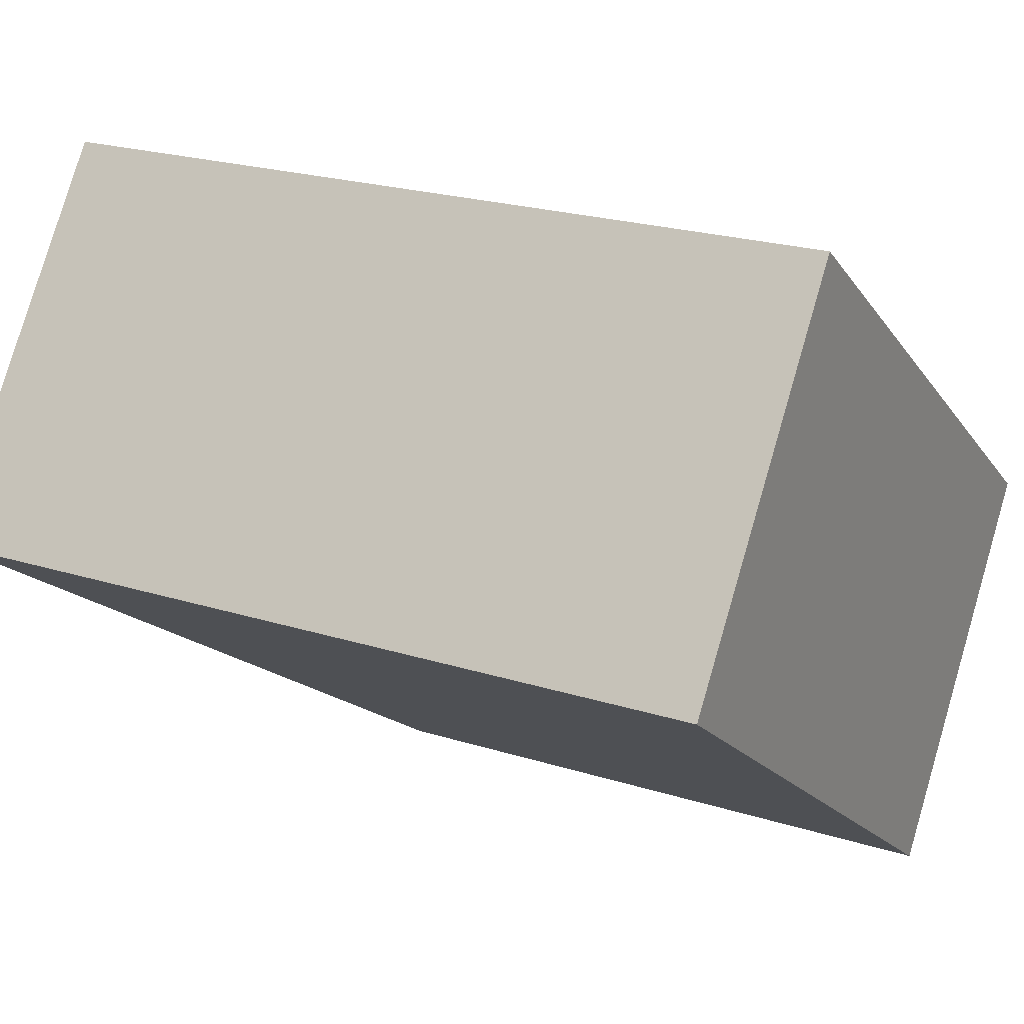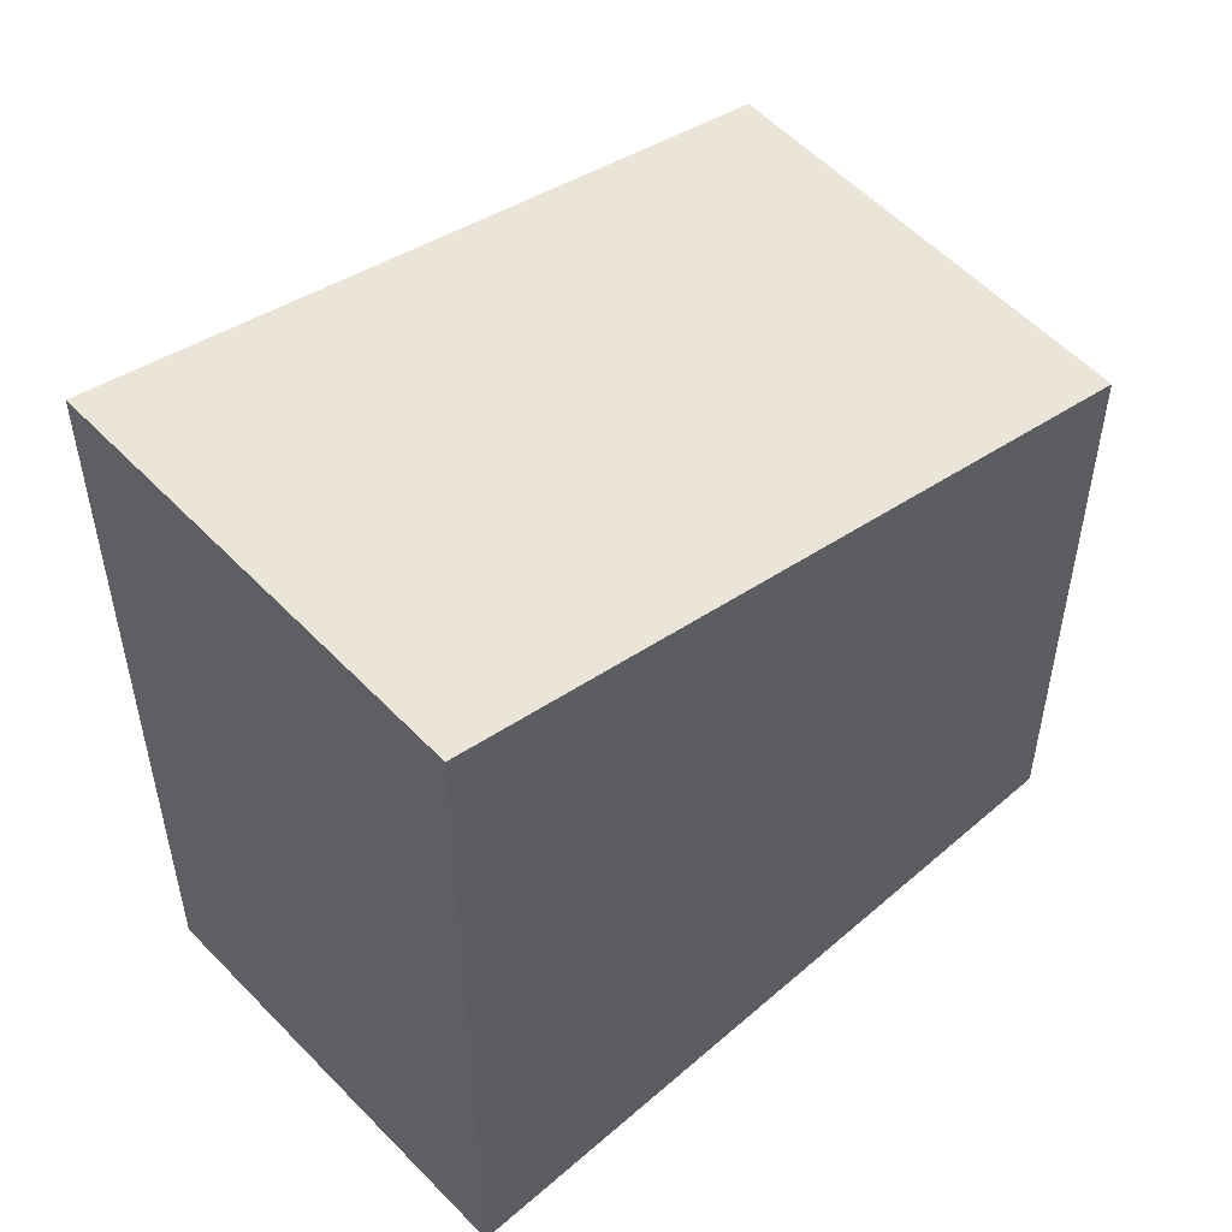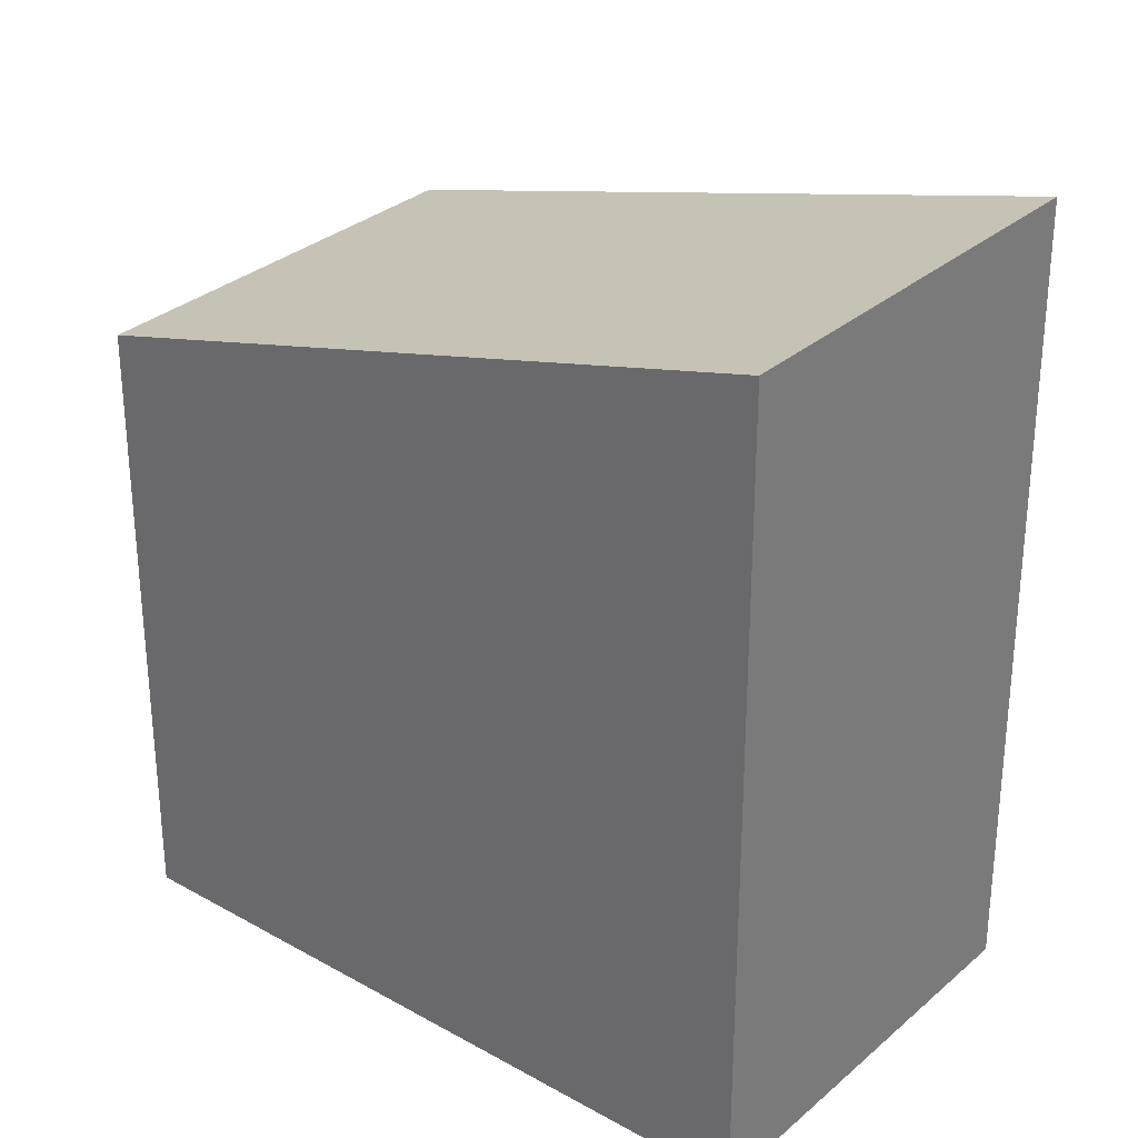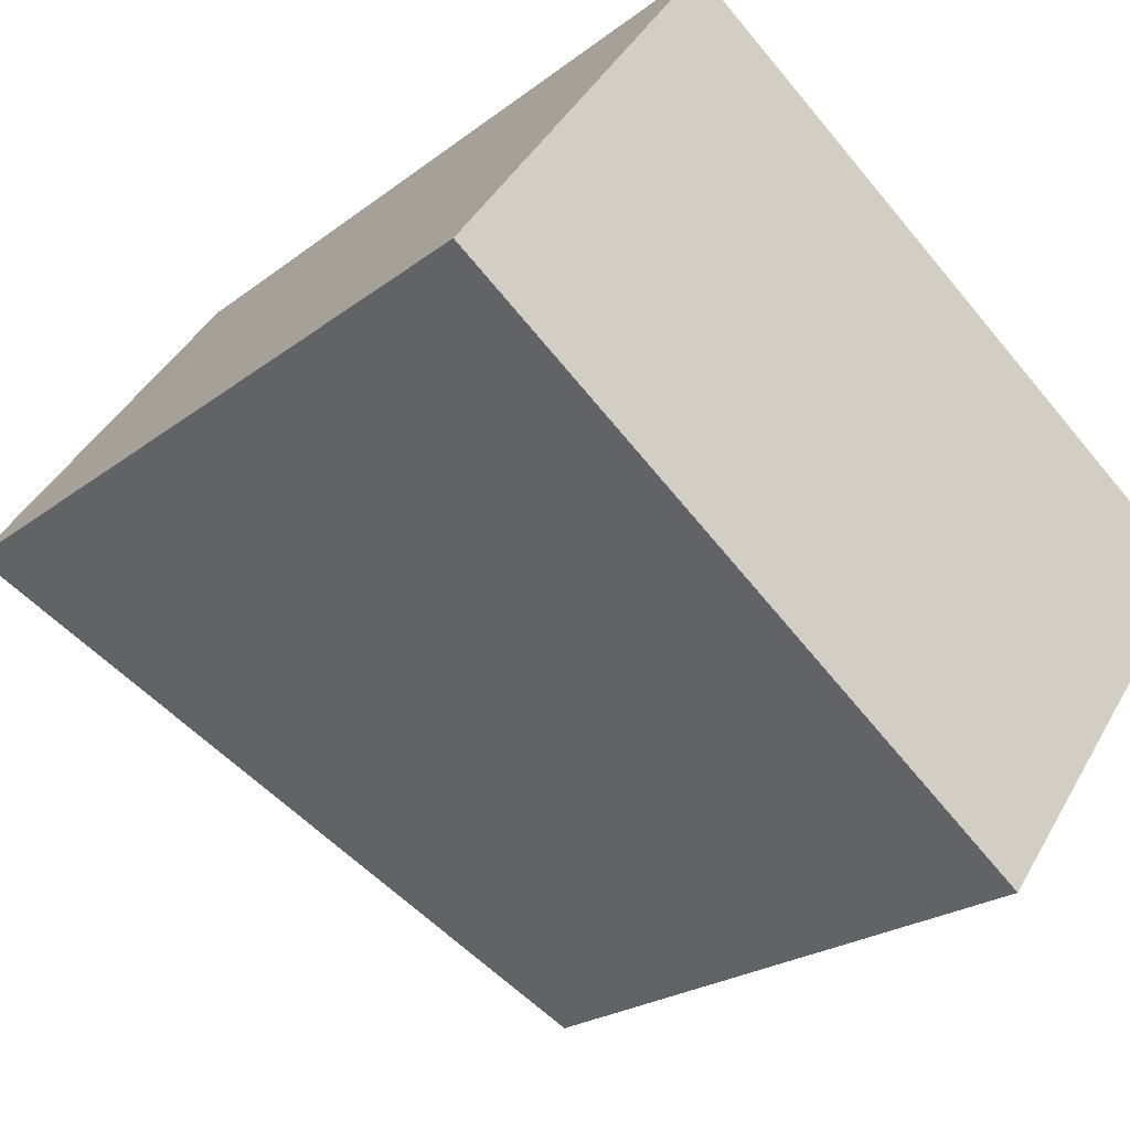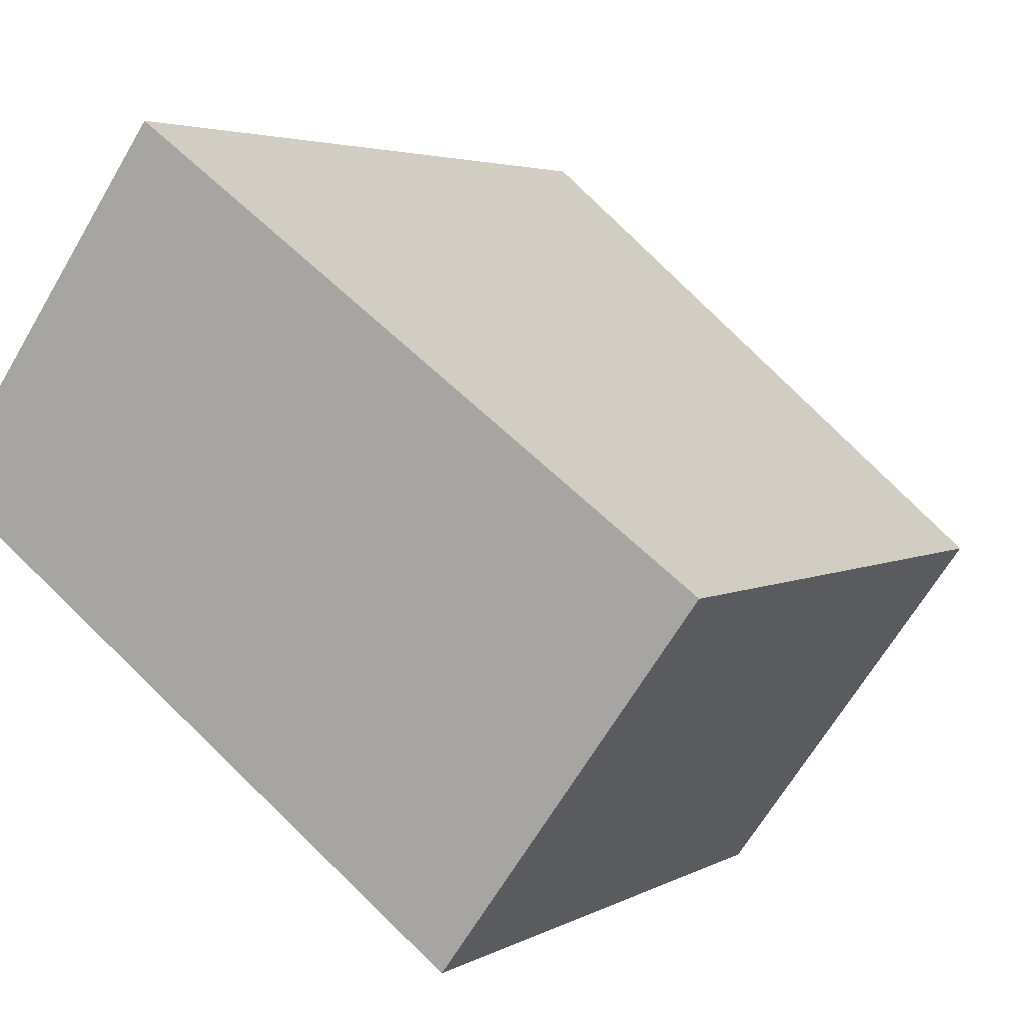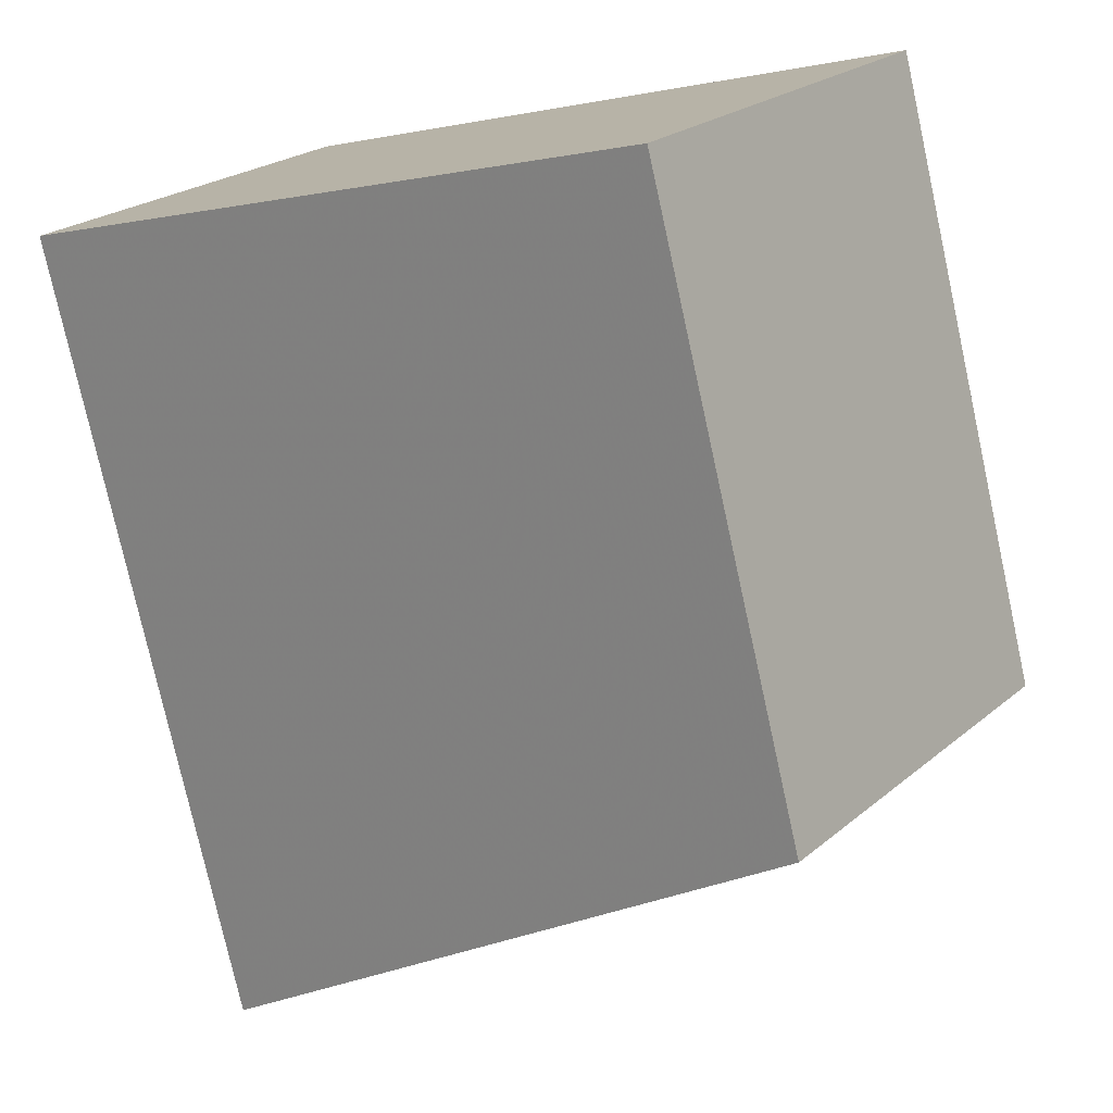
<metadata>
{"format":"obj","ext":"obj","renderer":"f3d","projection":"perspective","resolution":1024,"background":"white","views":[{"elev":22.4,"azim":118.6,"up":"+Y"},{"elev":55.3,"azim":173.3,"up":"+Z"},{"elev":31.0,"azim":75.1,"up":"+Z"},{"elev":-22.3,"azim":142.7,"up":"+Y"},{"elev":3.7,"azim":-149.8,"up":"+Y"},{"elev":-76.6,"azim":-167.6,"up":"+Y"}]}
</metadata>
<code>
v -1971 -2265 2.385
v -1969 -2264 3.118
v -1968 -2265 3.122
v -1970 -2267 2.39
v -1969 -2264 3.118
v -1971 -2265 2.385
v -1971 -2265 0
v -1969 -2264 0
v -1968 -2265 3.122
v -1969 -2264 3.118
v -1969 -2264 0
v -1968 -2265 -4.441e-16
v -1970 -2267 2.39
v -1968 -2265 3.122
v -1968 -2265 -4.441e-16
v -1970 -2267 0
v -1971 -2265 2.385
v -1970 -2267 2.39
v -1970 -2267 0
v -1971 -2265 0
v -1971 -2265 0
v -1969 -2264 0
v -1968 -2265 0
v -1970 -2267 0
f 2 3 4 1
f 6 7 8 5
f 10 11 12 9
f 14 15 16 13
f 18 19 20 17
f 22 23 24 21

</code>
